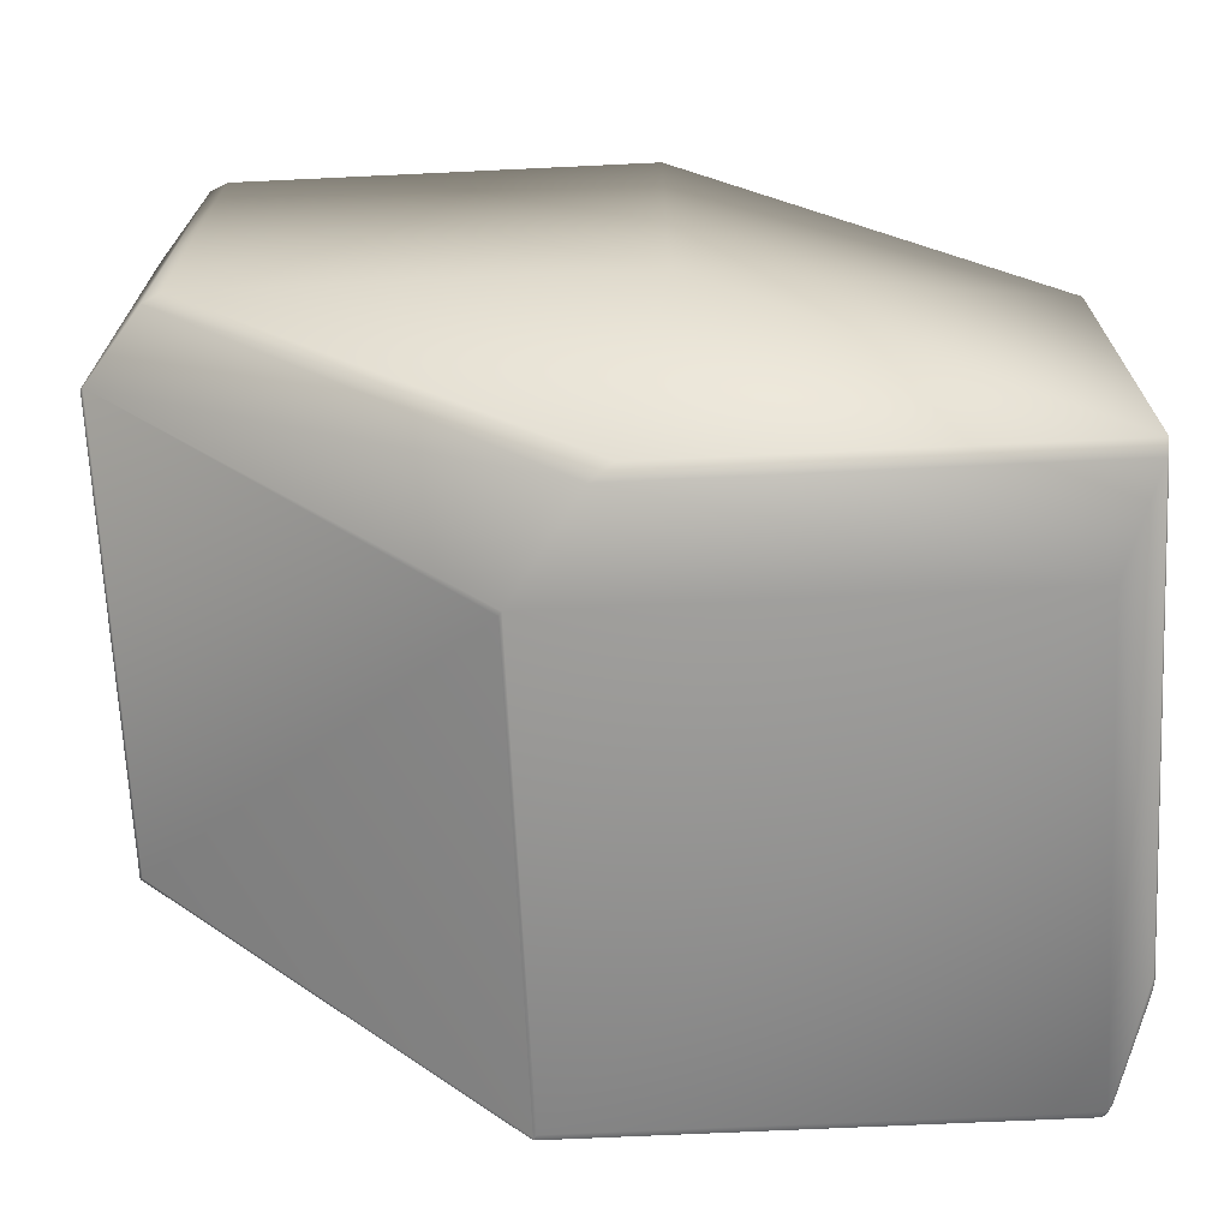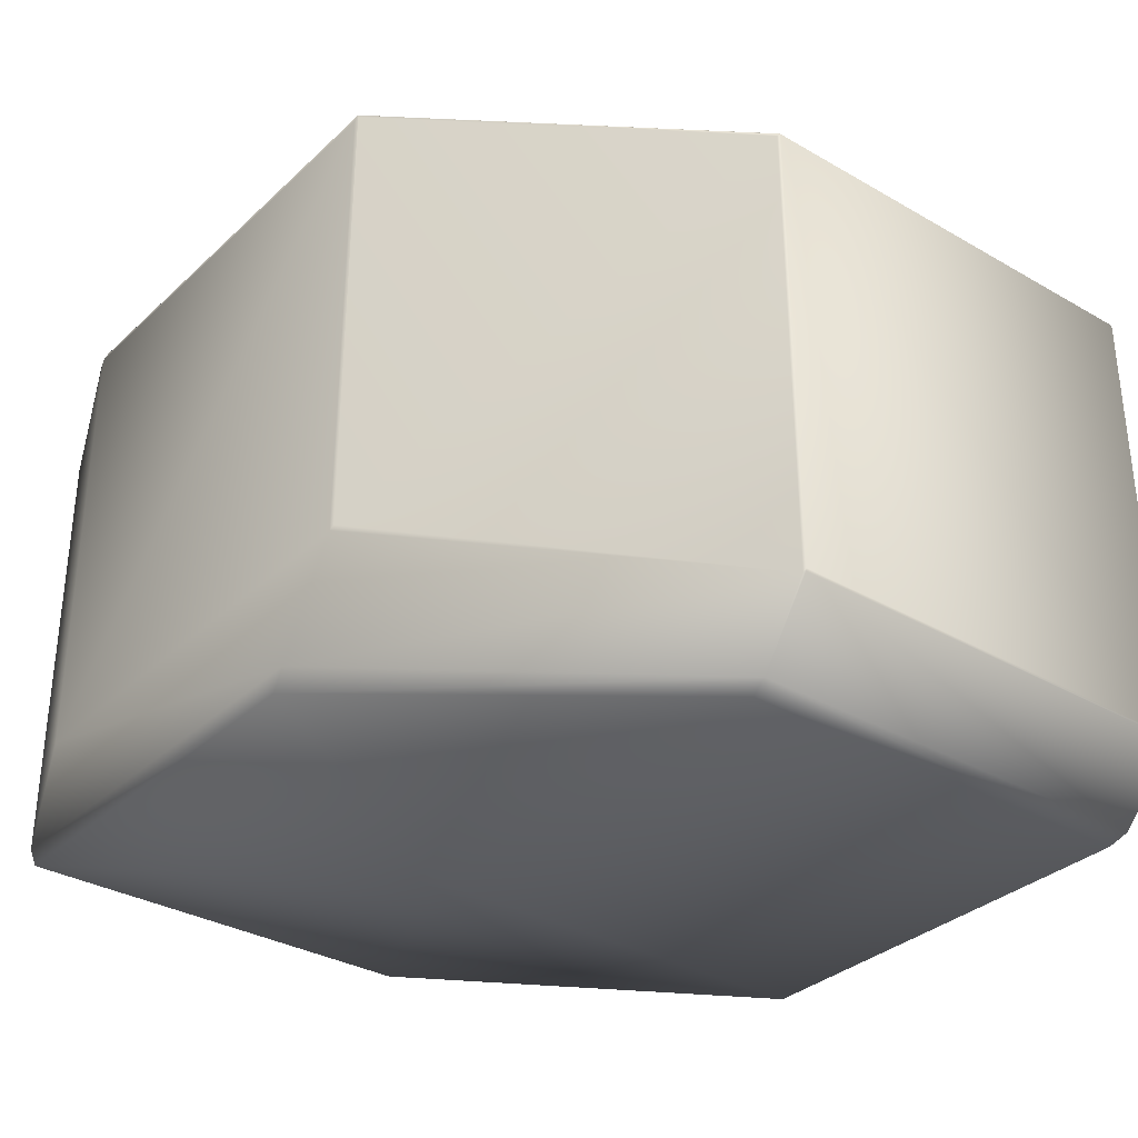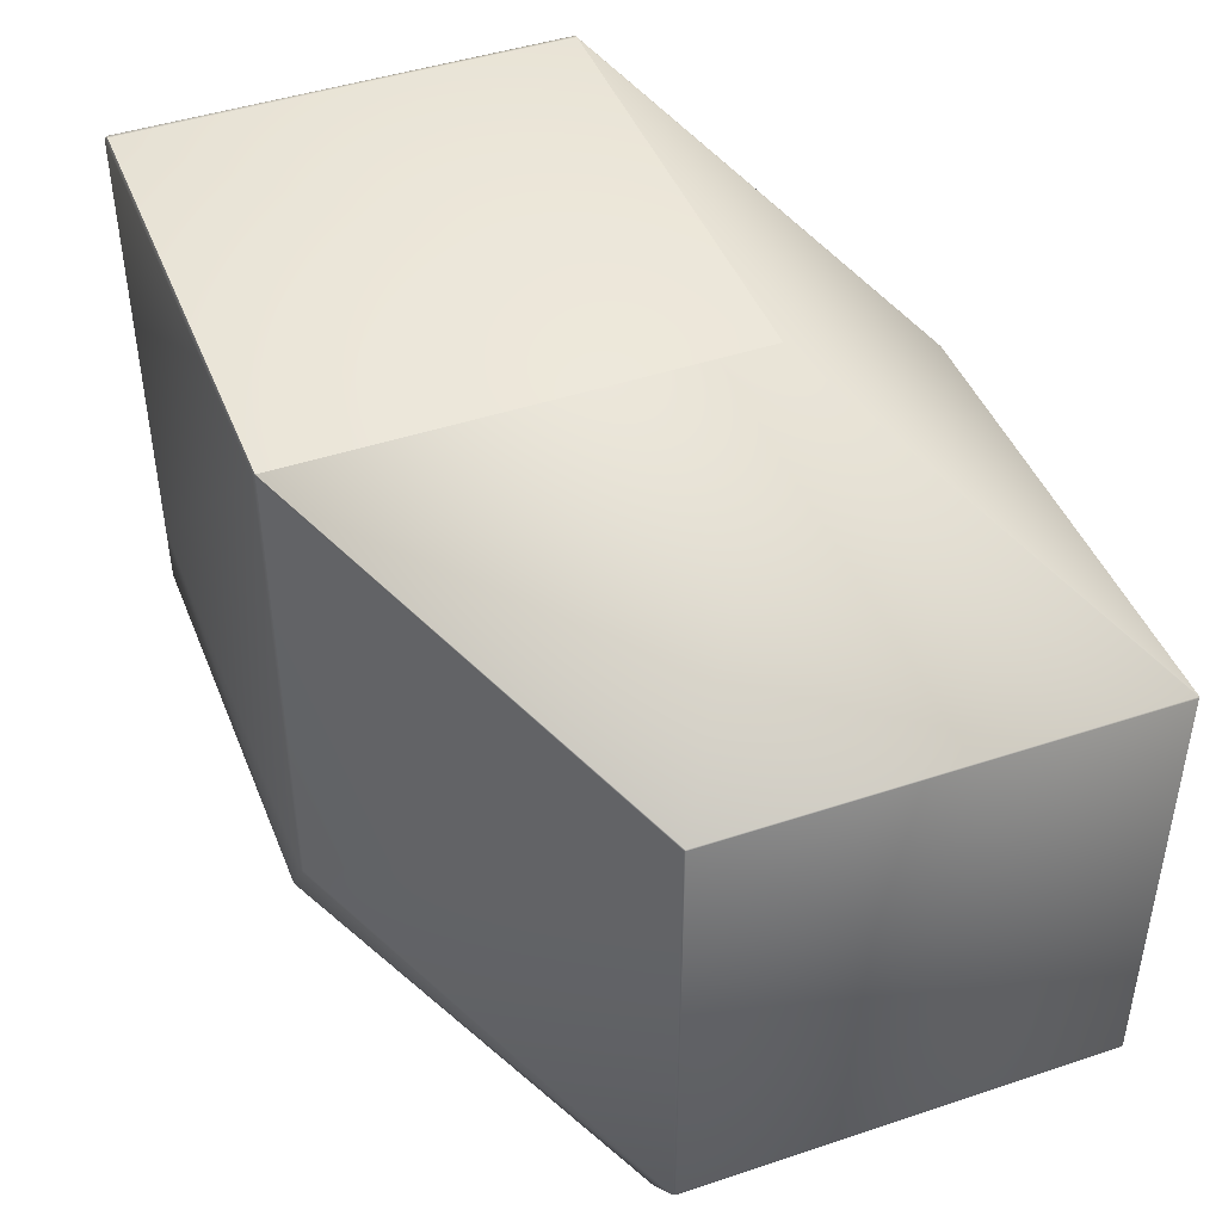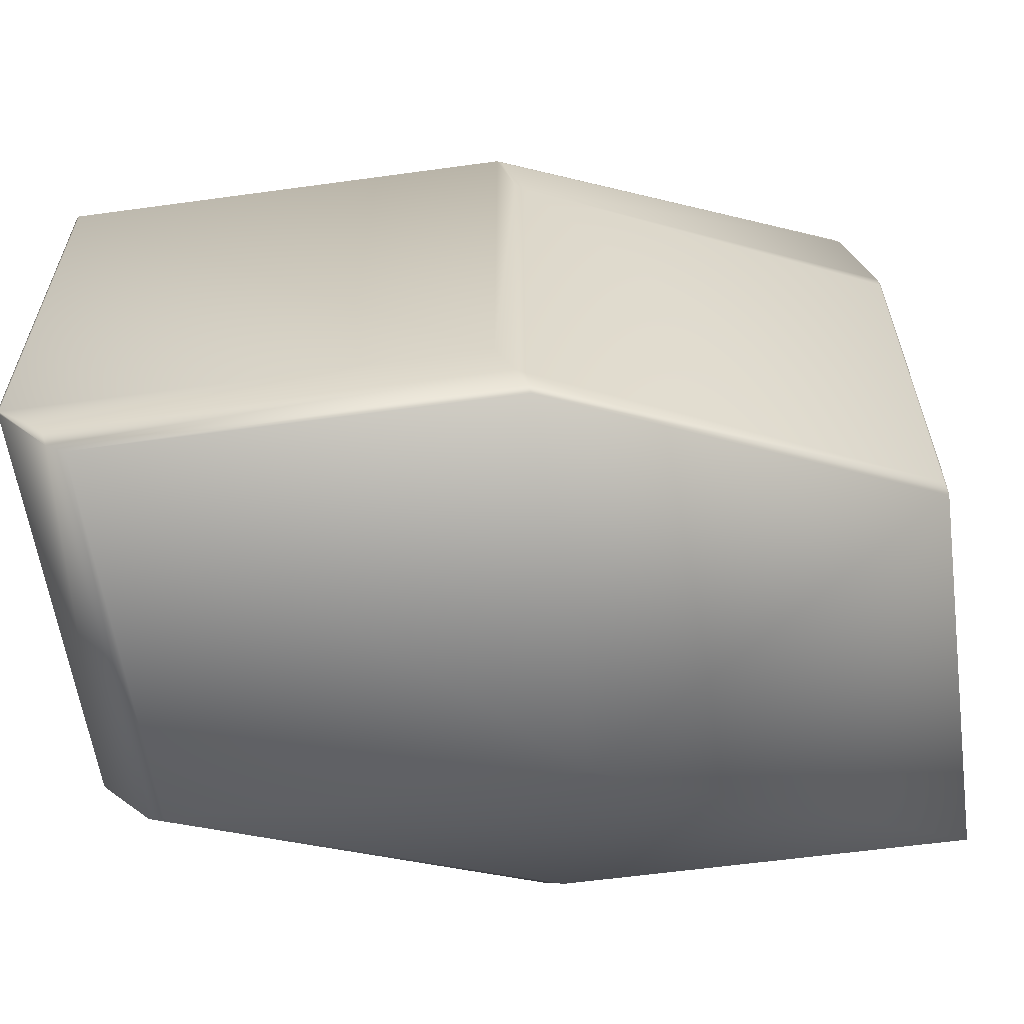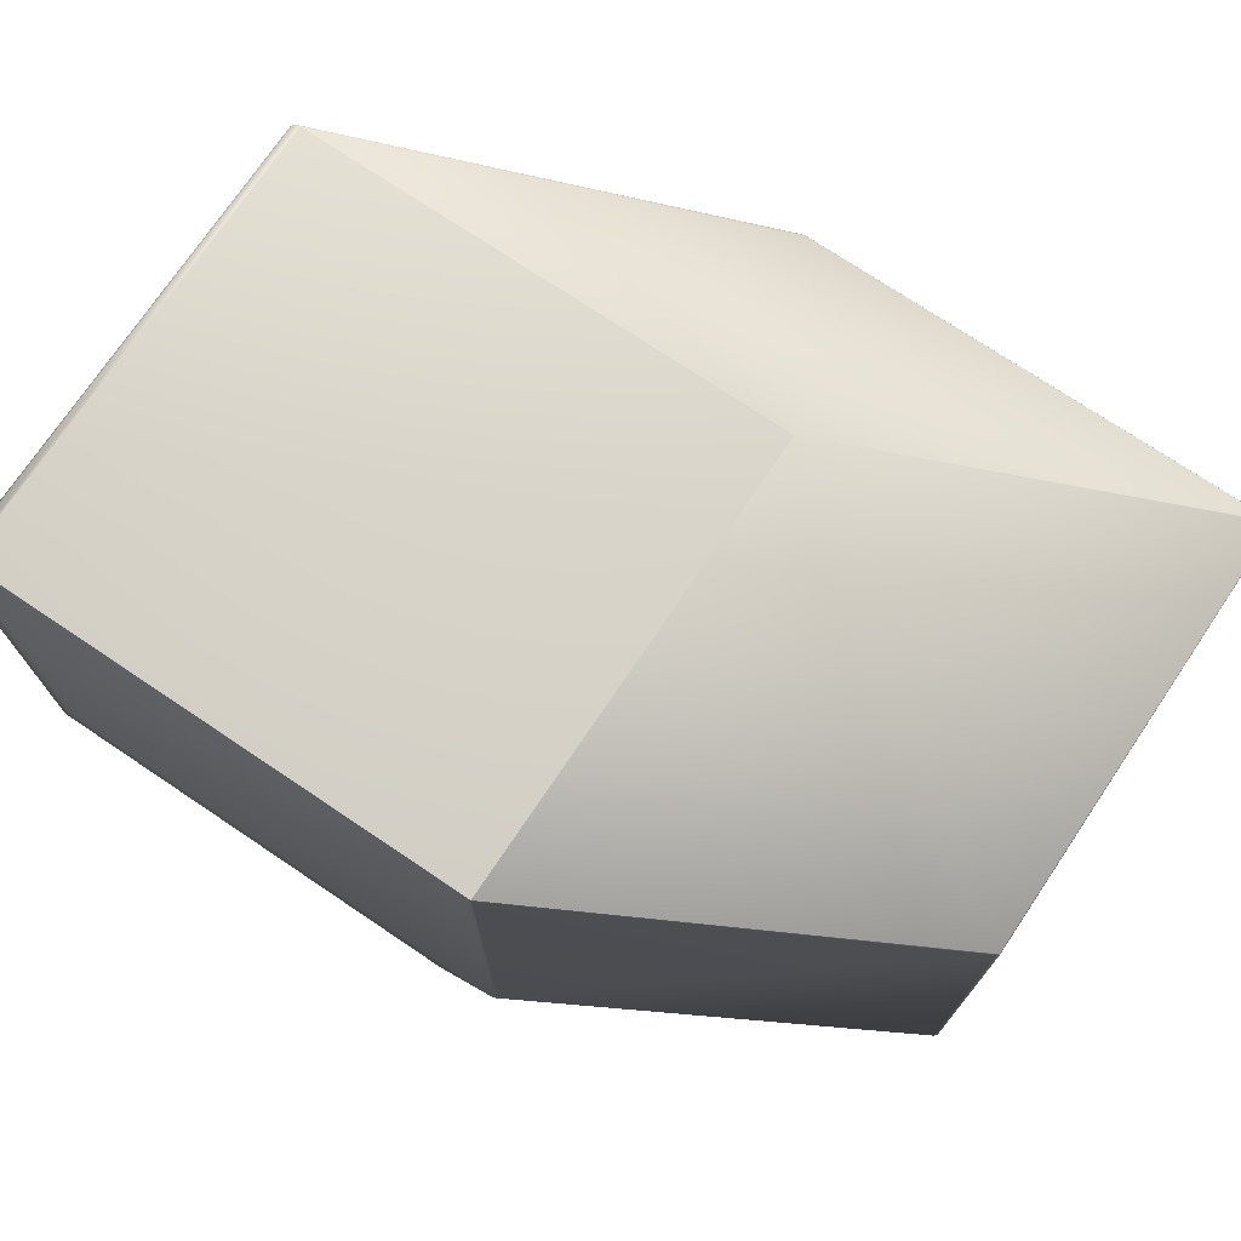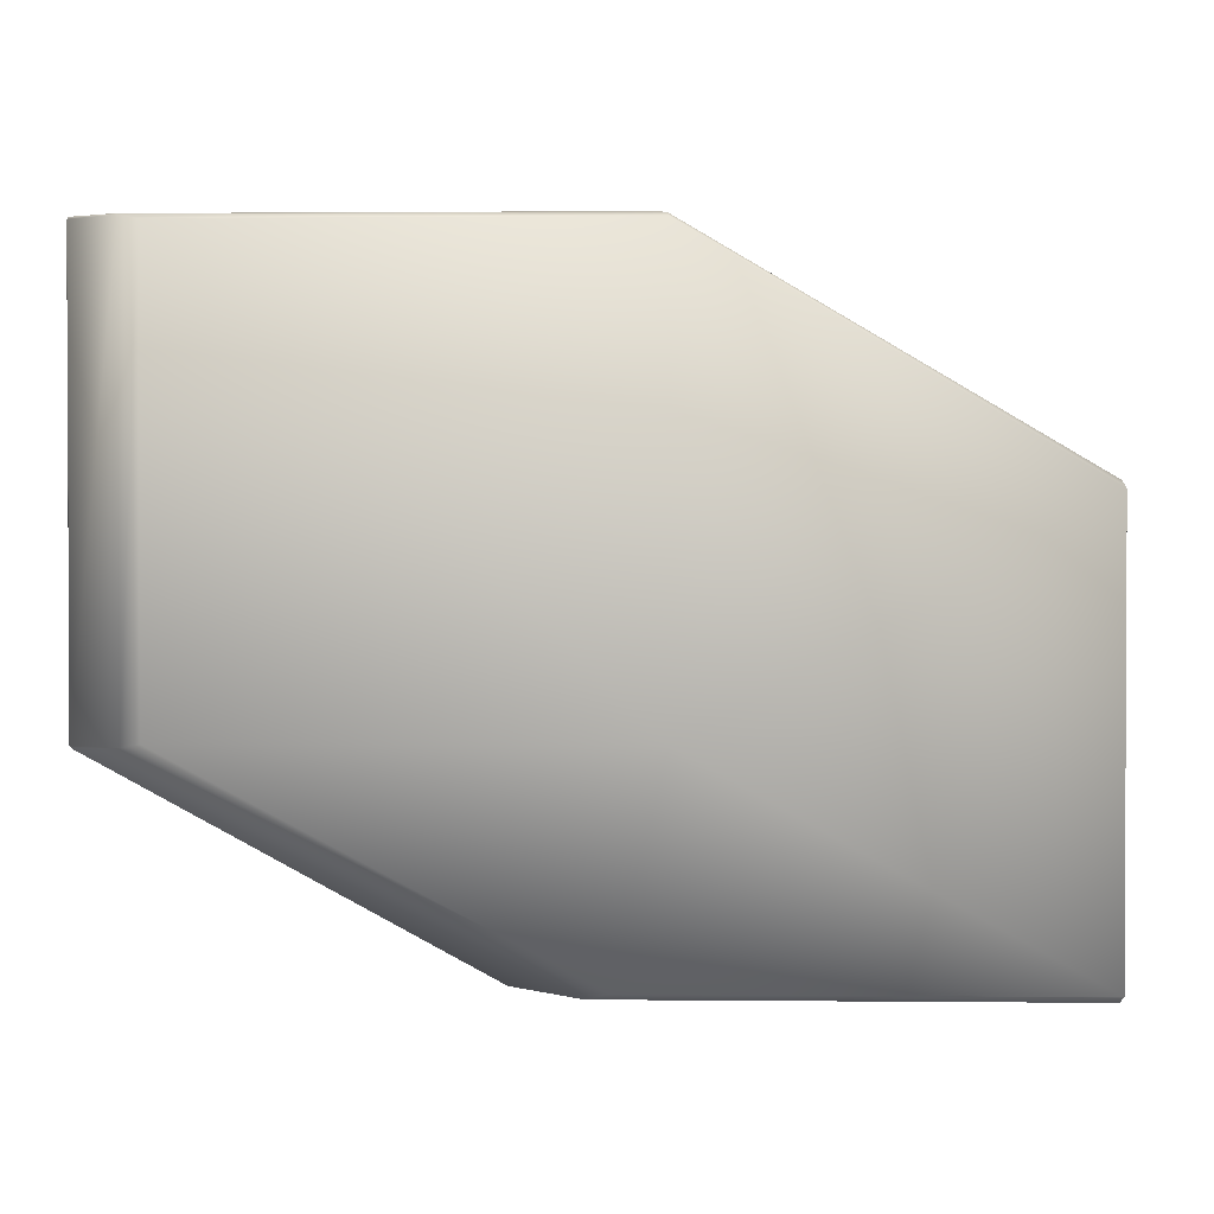
<metadata>
{"format":"obj","ext":"obj","renderer":"f3d","projection":"perspective","resolution":1024,"background":"white","views":[{"elev":-68.7,"azim":2.7,"up":"+Z"},{"elev":-33.0,"azim":-128.5,"up":"+Y"},{"elev":44.9,"azim":-111.1,"up":"+Y"},{"elev":-59.7,"azim":8.0,"up":"+Y"},{"elev":73.6,"azim":-146.1,"up":"+Y"},{"elev":1.5,"azim":2.1,"up":"+Z"}]}
</metadata>
<code>
v 0.2917 0.1737 0.6456
v 0.2894 0.1758 0.6462
v 0.2894 0.07172 0.6462
v 0.2859 0.1909 0.6466
v 0.2917 0.07054 0.6456
v 0.3819 0.08985 0.5947
v 0.3819 0.198 0.5947
v 0.3818 0.2017 0.5946
v 0.3747 0.2241 0.5968
v 0.2848 0.192 0.6467
v 0.2848 0.08183 0.6467
v 0.3741 0.2247 0.5969
v 0.2847 0.1926 0.6463
v 0.2836 0.1928 0.6464
v 0.1735 0.192 0.6467
v 0.373 0.2275 0.5963
v 0.3729 0.2284 0.5959
v 0.3719 0.2289 0.596
v 0.1736 0.1928 0.6464
v 0.3714 0.229 0.596
v 0.3713 0.229 0.596
v 0.2572 0.229 0.596
v 0.2924 0.06353 0.6442
v 0.292 0.06555 0.6452
v 0.191 0.06353 0.6442
v 0.2924 0.06353 0.5437
v 0.3824 0.08646 0.593
v 0.1867 0.06555 0.6452
v 0.1847 0.07172 0.6462
v 0.1735 0.08183 0.6467
v 0.191 0.06353 0.5437
v 0.2805 0.08646 0.4923
v 0.3824 0.08646 0.4923
v 0.173 0.1926 0.6463
v 0.1728 0.1924 0.6463
v 0.1728 0.08272 0.6463
v 0.173 0.1926 0.5419
v 0.1728 0.1924 0.5419
v 0.1735 0.192 0.5414
v 0.2572 0.229 0.4896
v 0.1735 0.08183 0.5414
v 0.1728 0.08272 0.5419
v 0.2571 0.2283 0.4896
v 0.2571 0.115 0.4896
v 0.2572 0.229 0.4896
v 0.2572 0.229 0.4896
v 0.1867 0.06555 0.5428
v 0.173 0.0821 0.6463
v 0.173 0.0821 0.5419
v 0.2751 0.08985 0.4906
v 0.258 0.1139 0.4892
v 0.3824 0.1883 0.593
v 0.3823 0.199 0.5941
v 0.3823 0.09175 0.5941
v 0.3824 0.1883 0.4923
v 0.3823 0.199 0.4913
v 0.3819 0.2012 0.5945
v 0.3819 0.2012 0.4911
v 0.3741 0.2259 0.5961
v 0.3741 0.2259 0.4894
v 0.3729 0.2284 0.4896
v 0.3719 0.2289 0.4895
v 0.3713 0.229 0.4896
v 0.3713 0.229 0.596
v 0.3713 0.229 0.4896
v 0.2572 0.229 0.596
v 0.3823 0.09175 0.4913
v 0.3819 0.198 0.4906
v 0.3818 0.2017 0.491
v 0.373 0.2275 0.4892
v 0.3819 0.08985 0.4906
v 0.373 0.1139 0.4892
v 0.3714 0.229 0.4896
v 0.258 0.2275 0.4892
v 0.3714 0.229 0.4896
v 0.2572 0.229 0.4896
v 0.2572 0.2289 0.4895
v 0.2572 0.1172 0.4895
f 1 2 3
f 1 4 2
f 1 5 6
f 1 3 5
f 1 7 8
f 1 8 9
f 1 9 4
f 1 6 7
f 2 4 10
f 2 10 11
f 2 11 3
f 4 9 12
f 4 12 10
f 10 13 14
f 10 14 15
f 10 15 11
f 10 12 16
f 10 16 17
f 10 17 18
f 10 18 13
f 13 18 14
f 14 19 15
f 14 18 20
f 14 20 21
f 14 21 22
f 14 22 19
f 23 24 25
f 23 26 27
f 23 25 26
f 23 27 6
f 23 6 24
f 24 5 3
f 24 3 28
f 24 28 25
f 24 6 5
f 3 11 29
f 3 29 28
f 11 15 30
f 11 30 29
f 26 25 31
f 26 31 32
f 26 33 27
f 26 32 33
f 15 34 35
f 15 35 36
f 15 19 34
f 15 36 30
f 34 19 22
f 34 37 38
f 34 38 35
f 34 22 37
f 35 38 36
f 39 38 40
f 39 41 42
f 39 42 38
f 39 43 44
f 39 40 43
f 39 44 41
f 37 22 45
f 37 46 38
f 37 45 46
f 38 42 36
f 38 46 40
f 25 28 47
f 25 47 31
f 28 29 30
f 28 30 48
f 28 48 49
f 28 49 47
f 30 36 48
f 48 36 42
f 48 42 49
f 31 47 32
f 47 41 50
f 47 49 41
f 47 50 32
f 41 49 42
f 41 51 50
f 41 44 51
f 52 53 54
f 52 55 56
f 52 56 53
f 52 27 55
f 52 54 27
f 7 53 8
f 7 6 54
f 7 54 53
f 53 57 8
f 53 56 58
f 53 58 57
f 57 59 8
f 57 58 59
f 8 59 9
f 9 59 17
f 9 17 12
f 12 17 16
f 59 58 60
f 59 60 61
f 59 61 17
f 17 61 62
f 17 62 18
f 18 21 20
f 18 62 63
f 18 63 21
f 21 64 22
f 21 63 65
f 21 65 64
f 64 65 66
f 64 66 22
f 55 27 33
f 55 33 67
f 55 67 56
f 68 56 67
f 68 69 56
f 68 60 69
f 68 70 60
f 68 71 72
f 68 67 71
f 68 72 70
f 56 69 58
f 58 69 60
f 60 70 61
f 70 62 61
f 70 73 62
f 70 72 74
f 70 74 73
f 62 73 75
f 62 75 63
f 73 74 40
f 73 40 75
f 75 40 46
f 75 46 63
f 63 46 45
f 63 45 65
f 65 45 76
f 65 76 66
f 27 54 6
f 33 71 67
f 33 32 71
f 71 32 50
f 71 50 72
f 72 50 51
f 72 51 74
f 22 66 76
f 22 76 45
f 74 77 40
f 74 51 78
f 74 78 77
f 43 77 78
f 43 40 77
f 43 78 44
f 51 44 78

</code>
